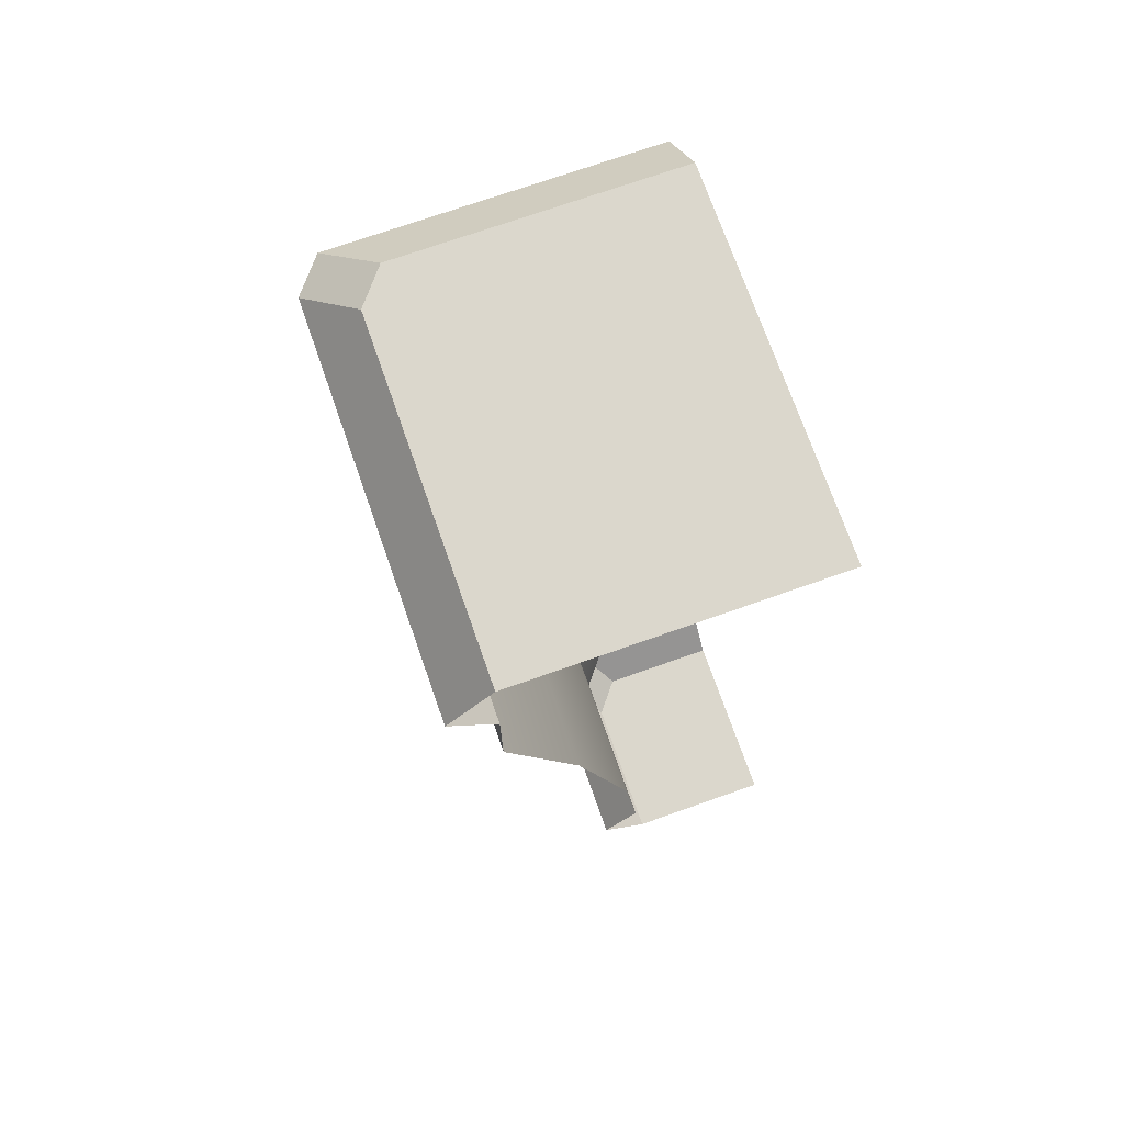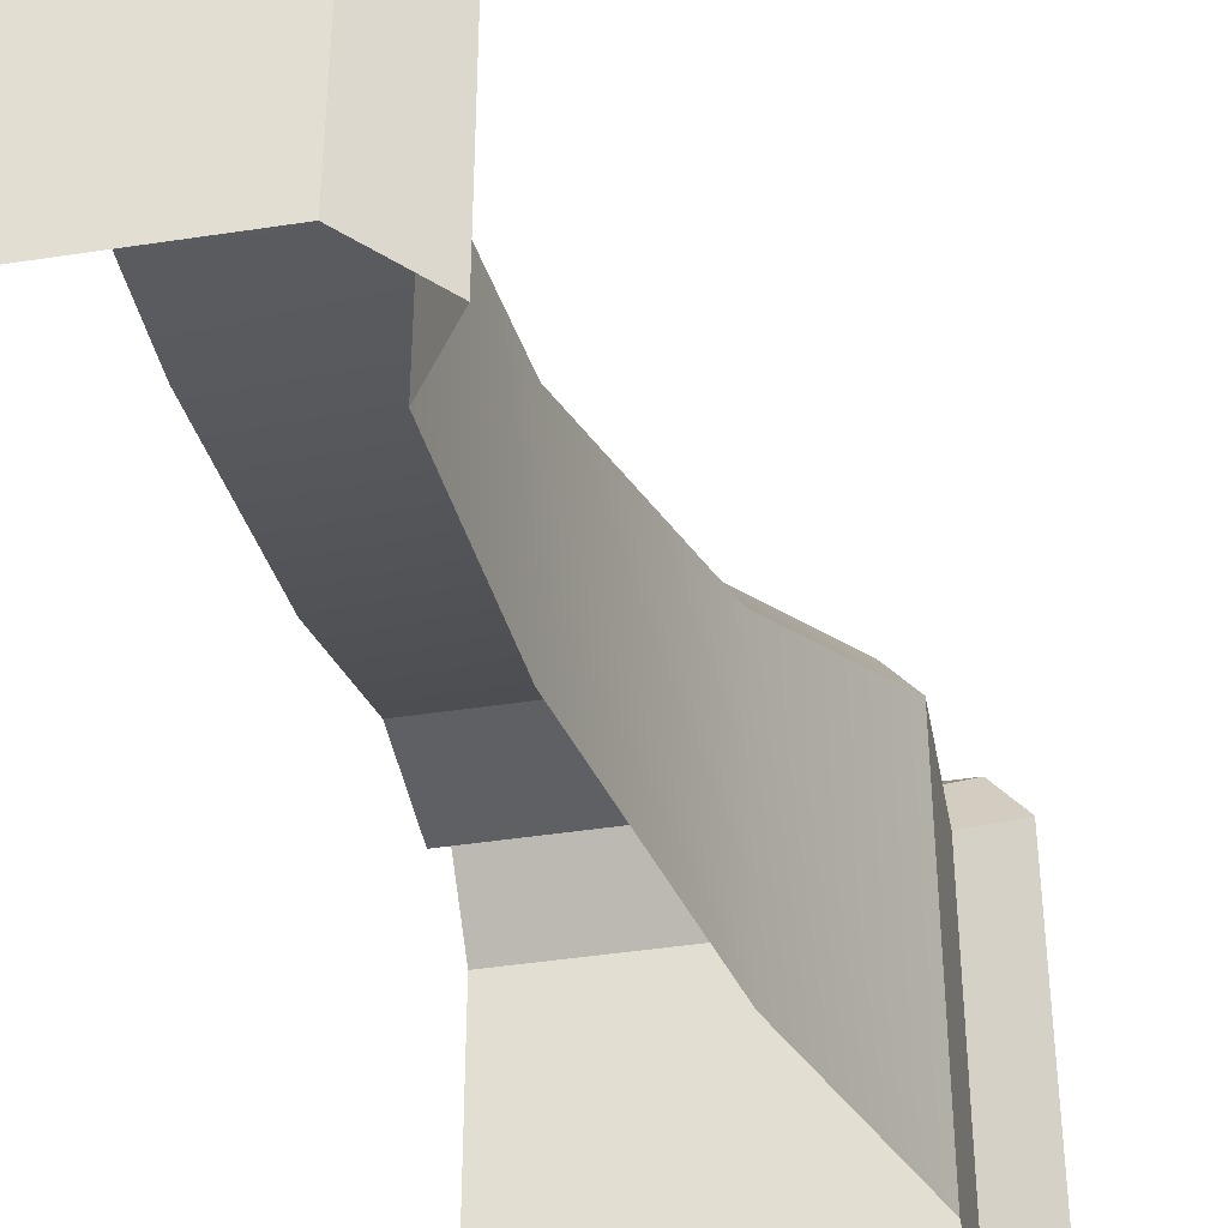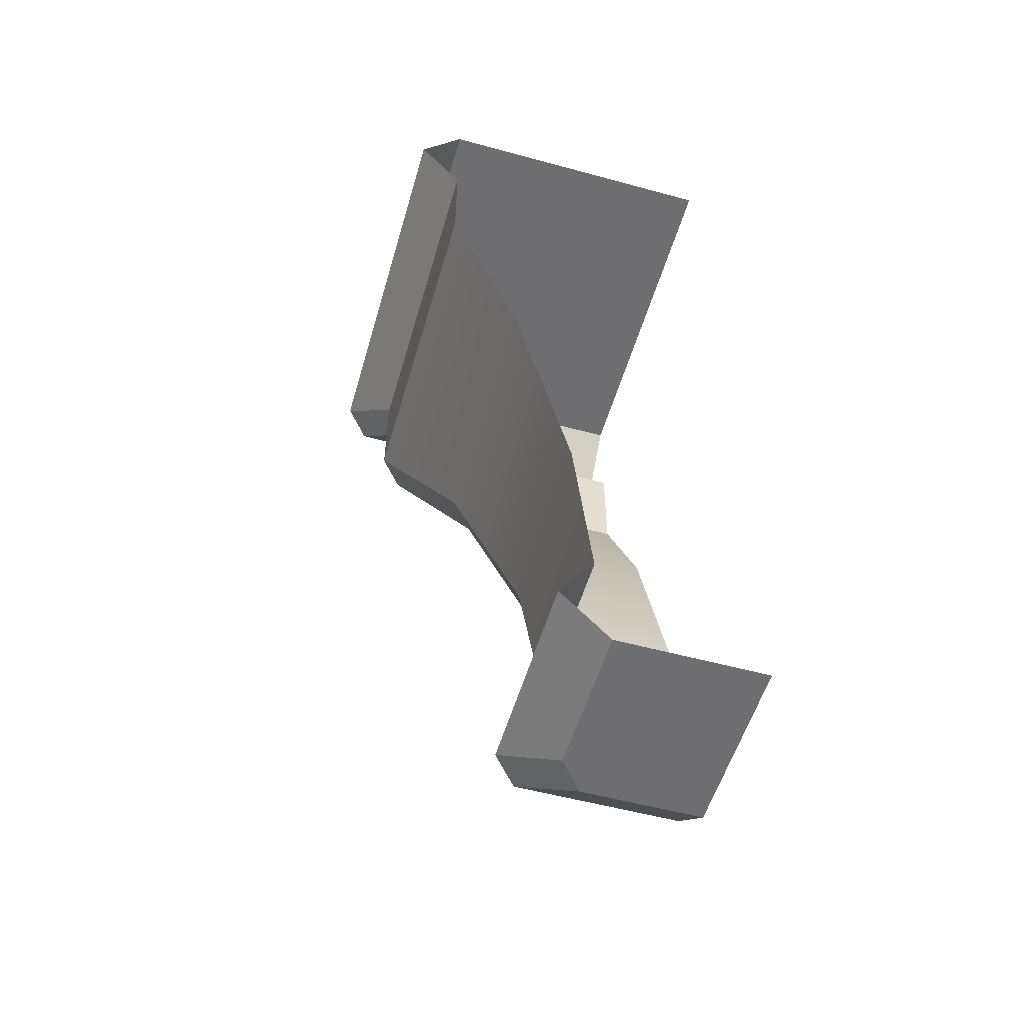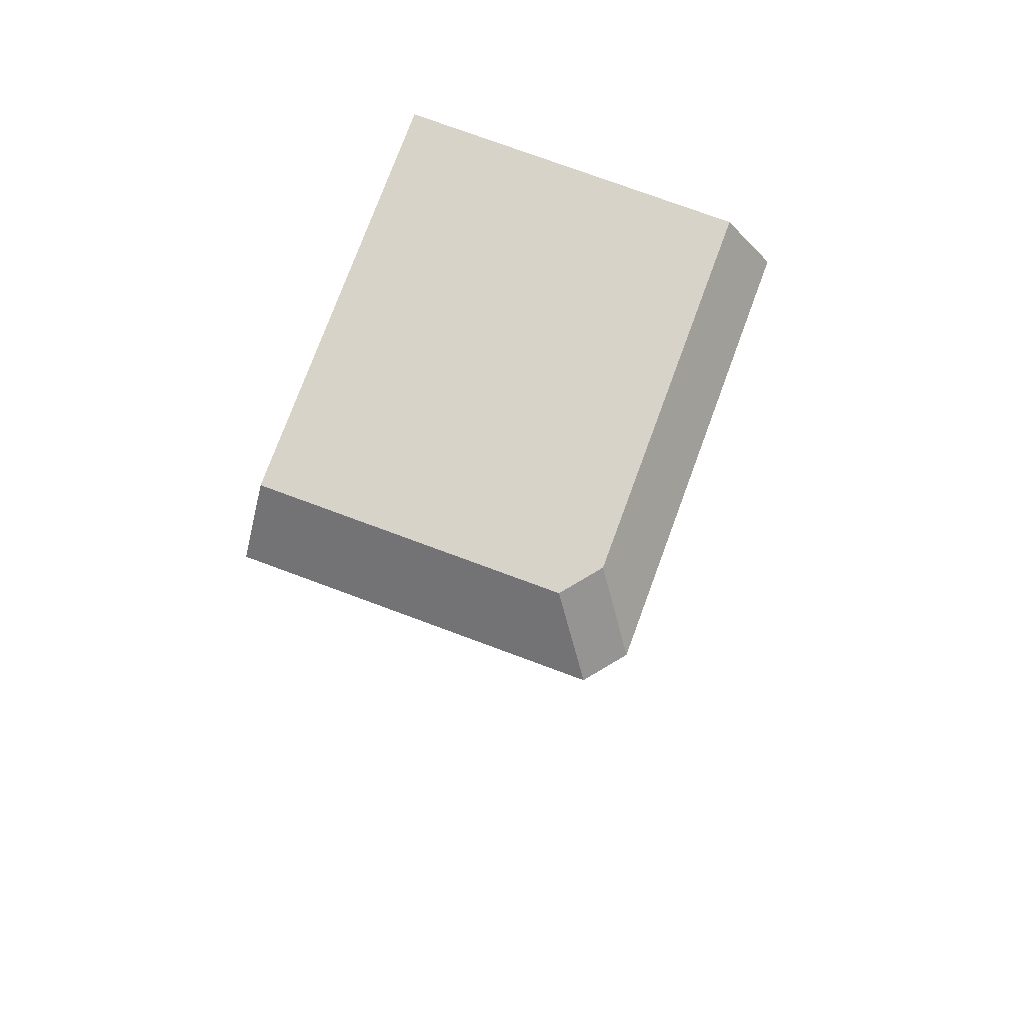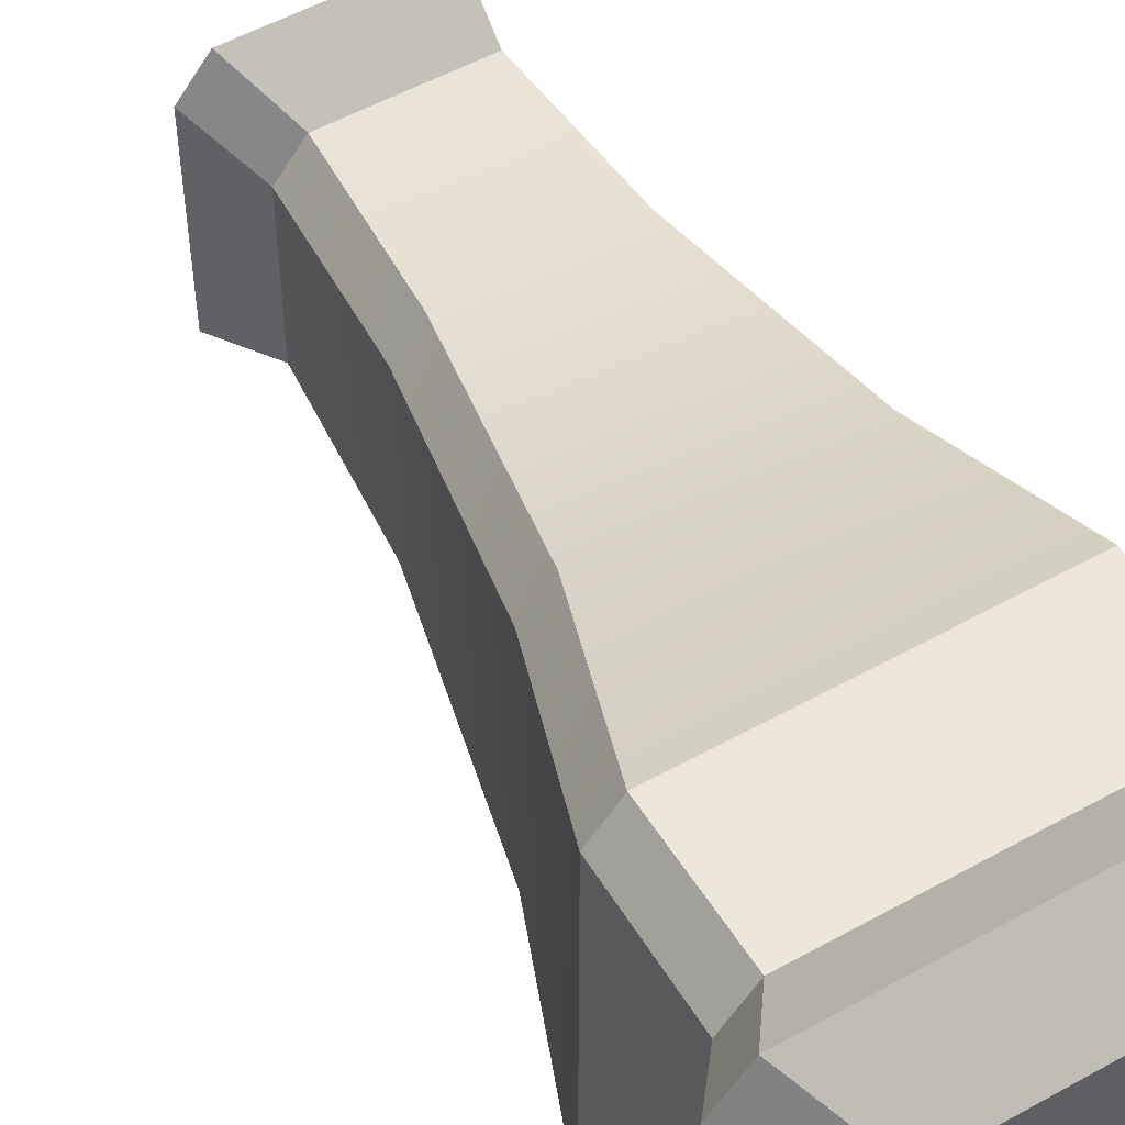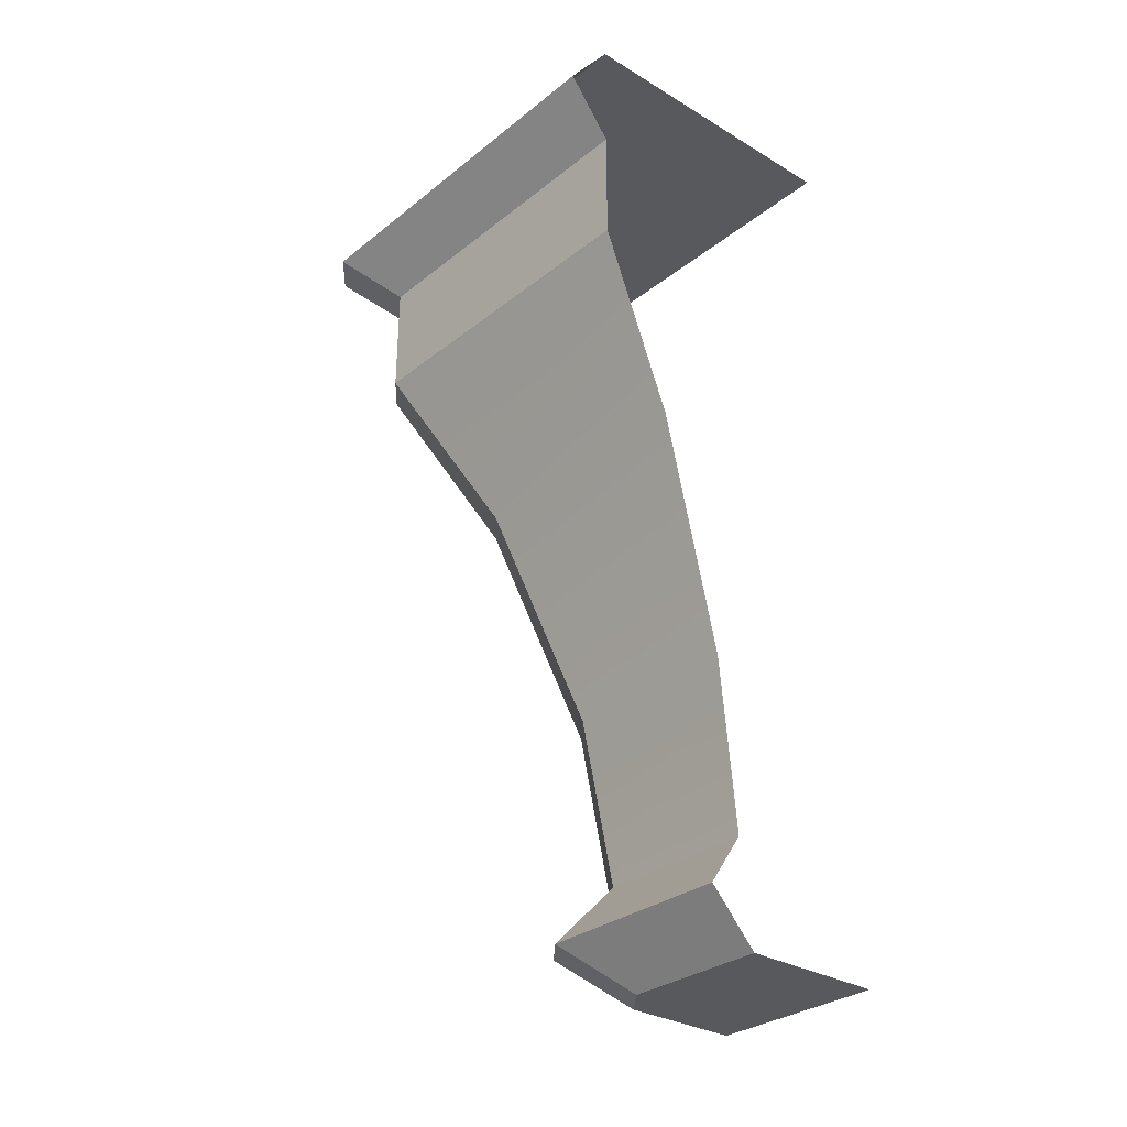
<metadata>
{"format":"obj","ext":"obj","renderer":"f3d","projection":"perspective","resolution":1024,"background":"white","views":[{"elev":73.2,"azim":160.6,"up":"+Y"},{"elev":-42.6,"azim":10.4,"up":"+Z"},{"elev":-54.4,"azim":163.9,"up":"+Y"},{"elev":76.3,"azim":20.3,"up":"+Y"},{"elev":52.9,"azim":149.1,"up":"+Z"},{"elev":-30.2,"azim":138.9,"up":"+Y"}]}
</metadata>
<code>
v  -135.3 30.95 -92.82
v  -135.3 30.95 -93.43
v  -135.3 31.6 -93.43
v  -135.3 31.6 -92.74
v  -135.4 30.57 -92.88
v  -135.4 30.57 -93.43
v  -135.2 30.76 -93.43
v  -135.2 30.76 -92.67
v  -134.8 33.63 -92.15
v  -134.8 33.63 -93.43
v  -134.6 33.84 -93.43
v  -134.6 33.84 -91.95
v  -134.8 34.06 -93.43
v  -134.8 34.06 -92.16
v  -135.1 32.5 -92.48
v  -135.1 32.5 -93.43
v  -134.8 33.19 -93.43
v  -134.8 33.19 -92.15
v  -135.3 31.6 -92.68
v  -135.4 30.95 -92.76
v  -134.8 33.63 -92.09
v  -134.8 33.19 -92.09
v  -134.7 33.84 -91.89
v  -134.8 34.06 -92.09
v  -135.1 32.5 -92.42
v  -135.5 30.57 -92.88
v  -135.9 30.57 -93.43
v  -135.3 30.76 -92.6
v  -135.4 30.57 -92.82
v  -135.9 34.06 -93.43
v  -135.4 30.95 -92.7
v  -135.4 31.6 -92.62
v  -135.9 31.6 -92.62
v  -135.9 30.95 -92.7
v  -135.5 30.57 -92.76
v  -135.3 30.76 -92.54
v  -135.9 30.76 -92.54
v  -135.9 30.57 -92.76
v  -134.9 33.63 -92.03
v  -134.7 33.84 -91.82
v  -135.9 33.84 -91.82
v  -135.9 33.63 -92.03
v  -134.9 34.06 -92.03
v  -135.9 34.06 -92.03
v  -135.2 32.5 -92.36
v  -134.9 33.19 -92.03
v  -135.9 33.19 -92.03
v  -135.9 32.5 -92.36
g sponza_114
f 1 2 3
f 1 3 4
f 5 6 7
f 5 7 8
f 7 2 1
f 7 1 8
f 9 10 11
f 9 11 12
f 11 13 14
f 11 14 12
f 15 16 17
f 15 17 18
f 4 3 16
f 4 16 15
f 4 19 20
f 4 20 1
f 9 21 22
f 9 22 18
f 12 23 21
f 12 21 9
f 12 14 24
f 12 24 23
f 18 22 25
f 18 25 15
f 15 25 19
f 15 19 4
f 9 18 17
f 9 17 10
f 6 5 26
f 6 26 27
f 20 28 8
f 20 8 1
f 29 5 8
f 29 8 28
f 24 14 13
f 24 13 30
f 29 26 5
f 31 32 33
f 31 33 34
f 35 36 37
f 35 37 38
f 31 34 37
f 31 37 36
f 39 40 41
f 39 41 42
f 43 44 41
f 43 41 40
f 45 46 47
f 45 47 48
f 32 45 48
f 32 48 33
f 31 20 19
f 31 19 32
f 22 21 39
f 22 39 46
f 39 21 23
f 39 23 40
f 23 24 43
f 23 43 40
f 45 25 22
f 45 22 46
f 32 19 25
f 32 25 45
f 47 46 39
f 47 39 42
f 38 27 26
f 38 26 35
f 31 36 28
f 31 28 20
f 28 36 35
f 28 35 29
f 44 43 24
f 44 24 30
f 29 35 26

</code>
